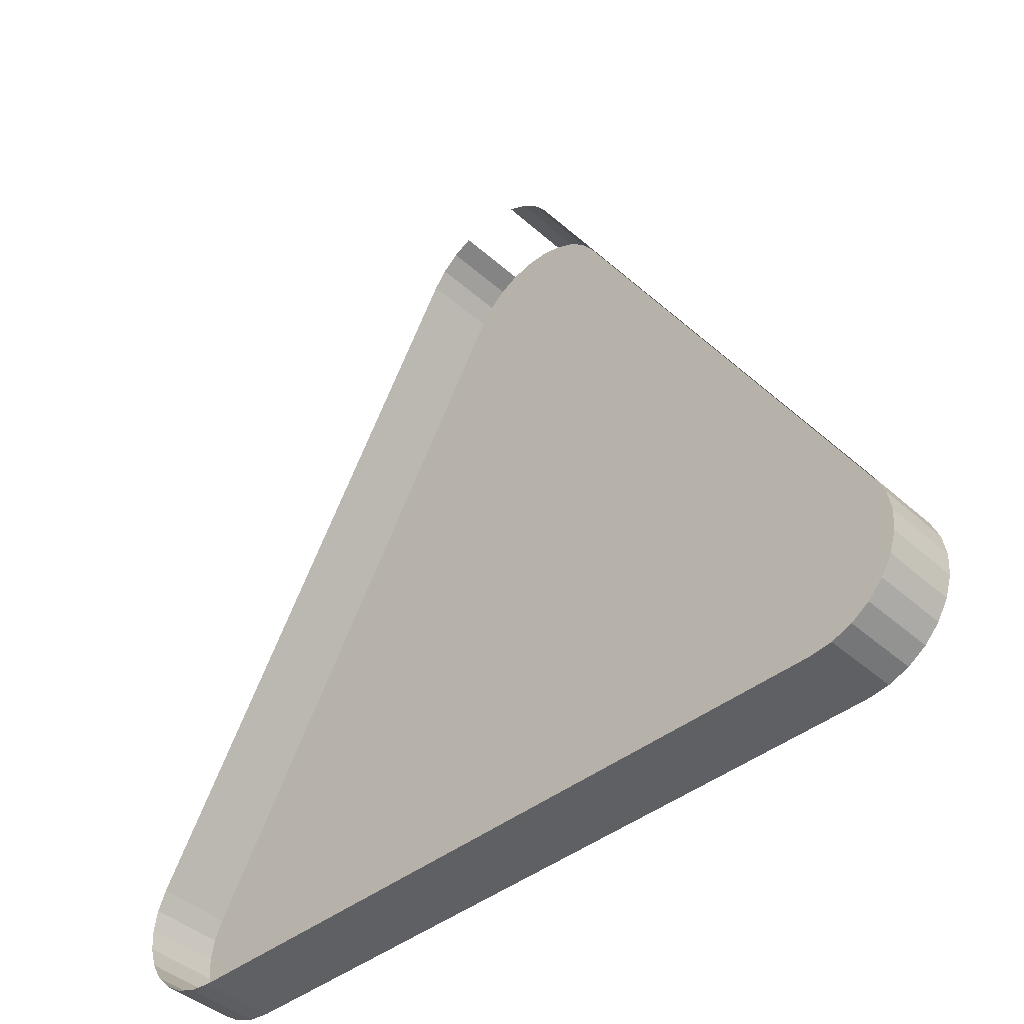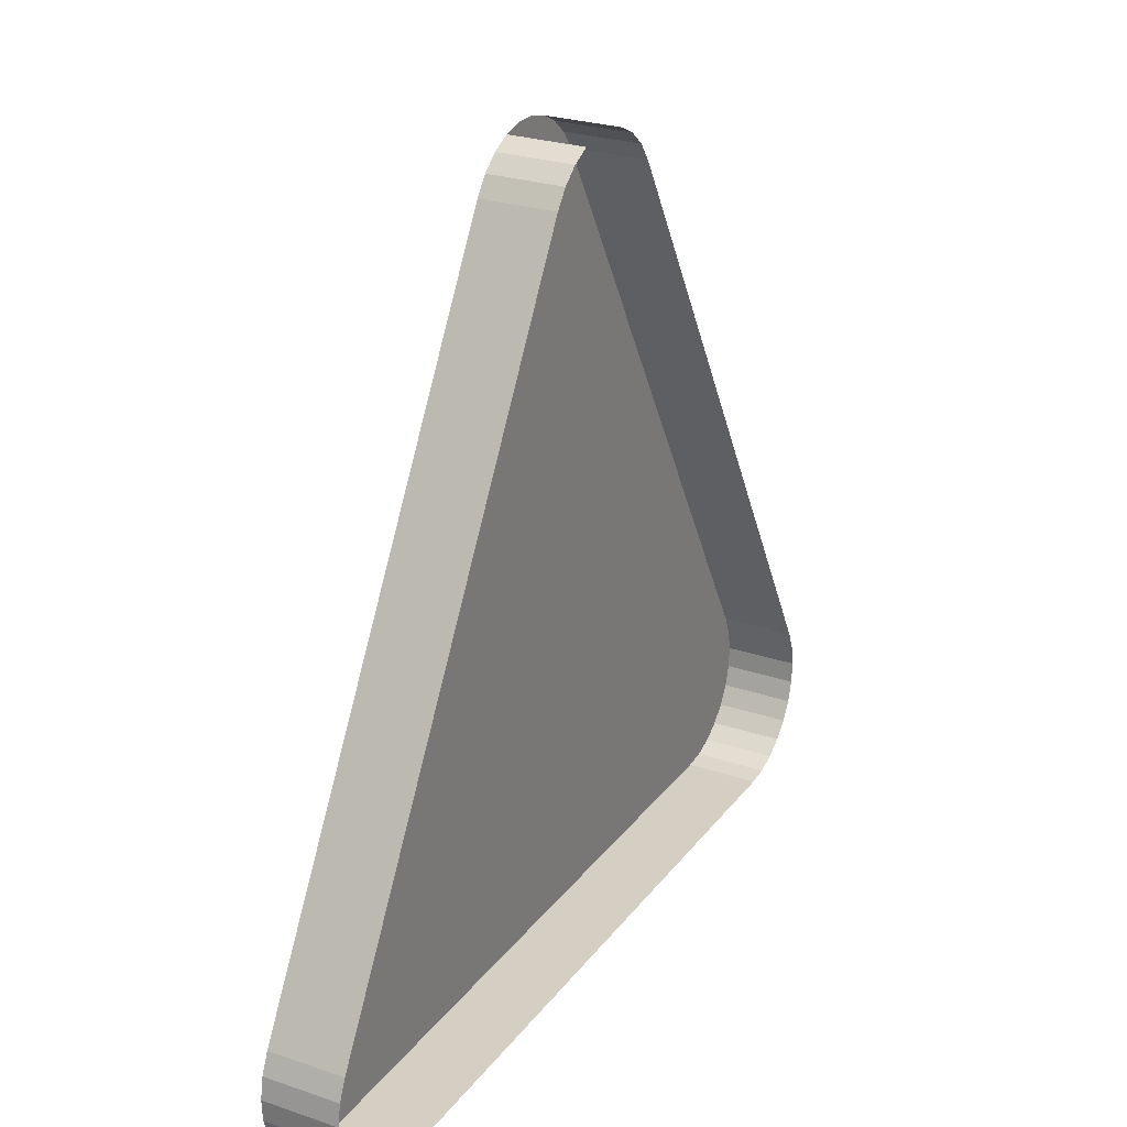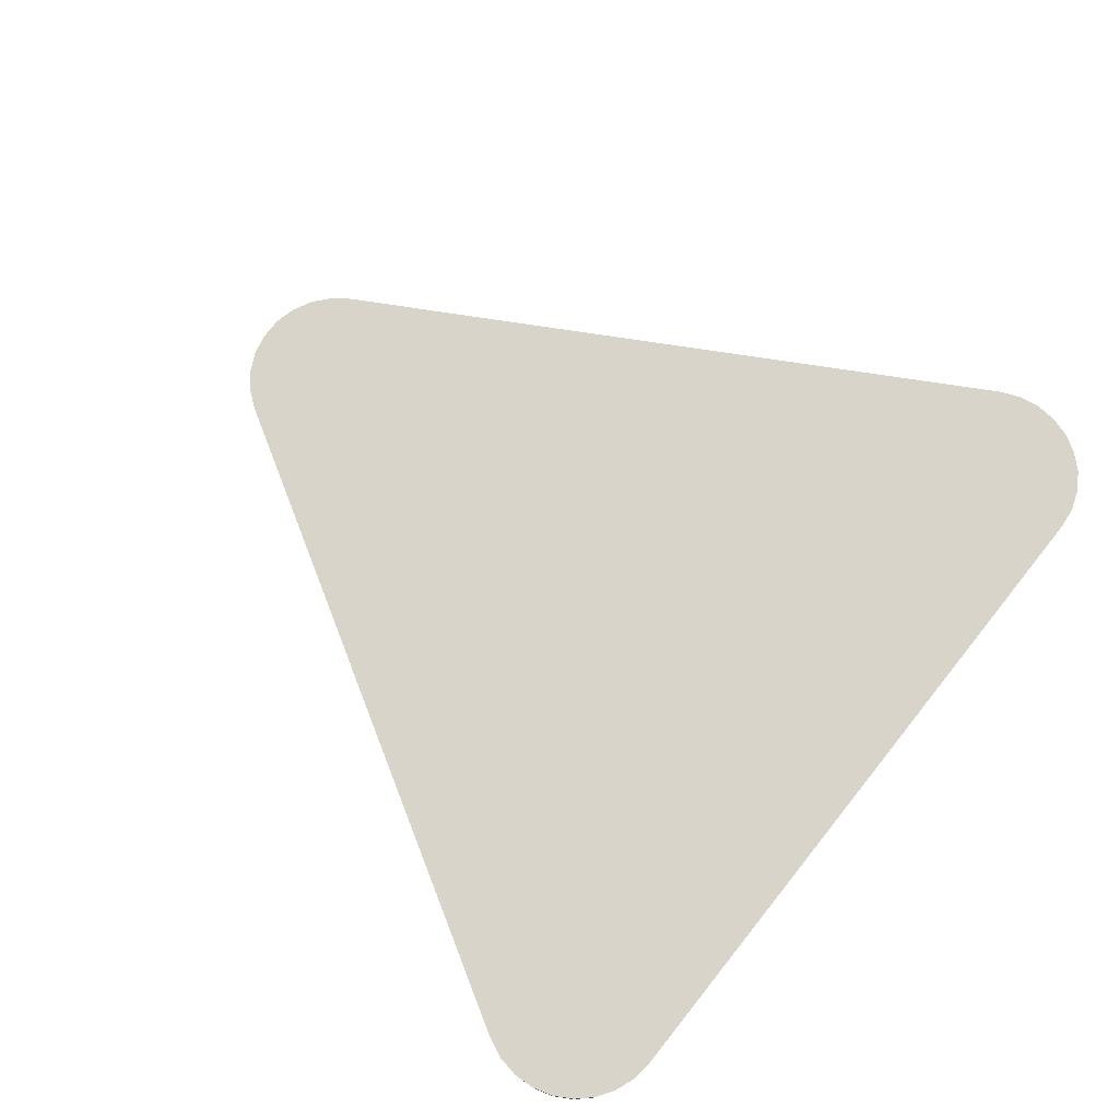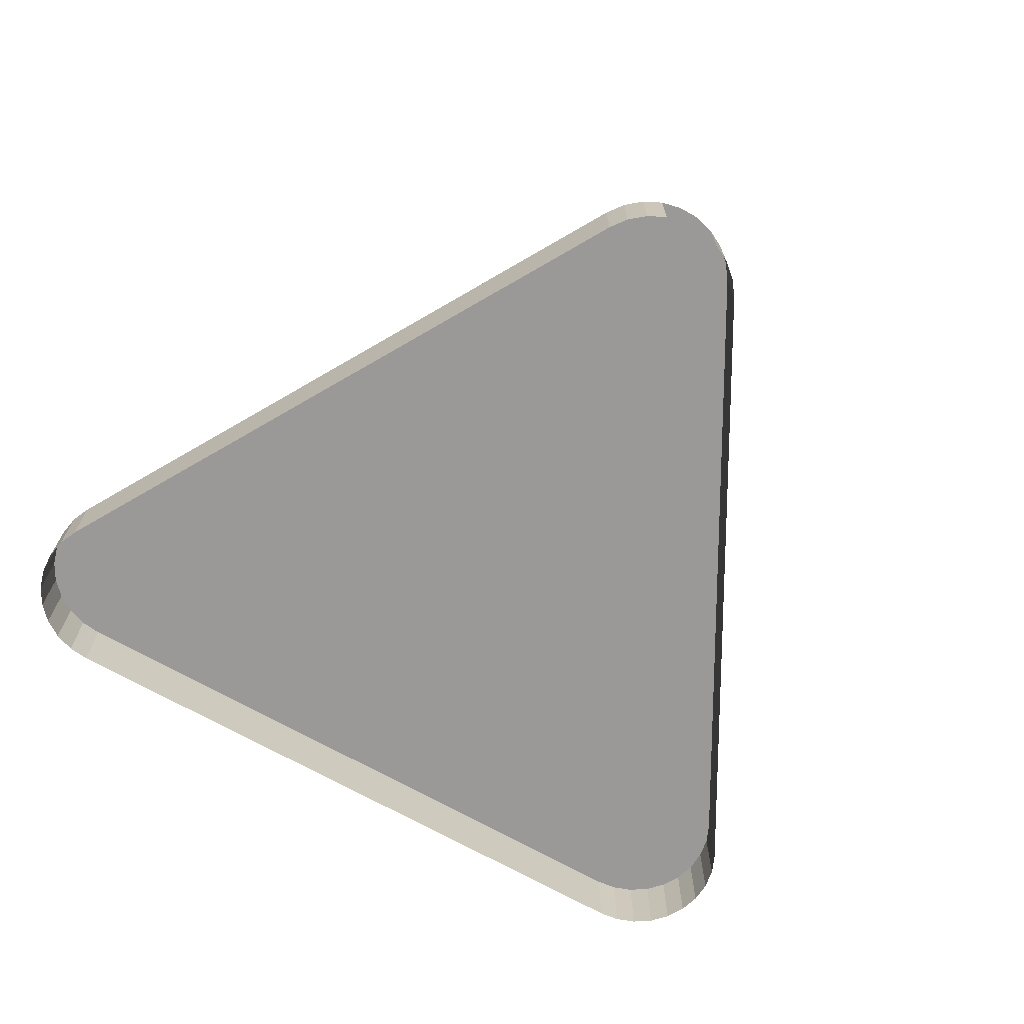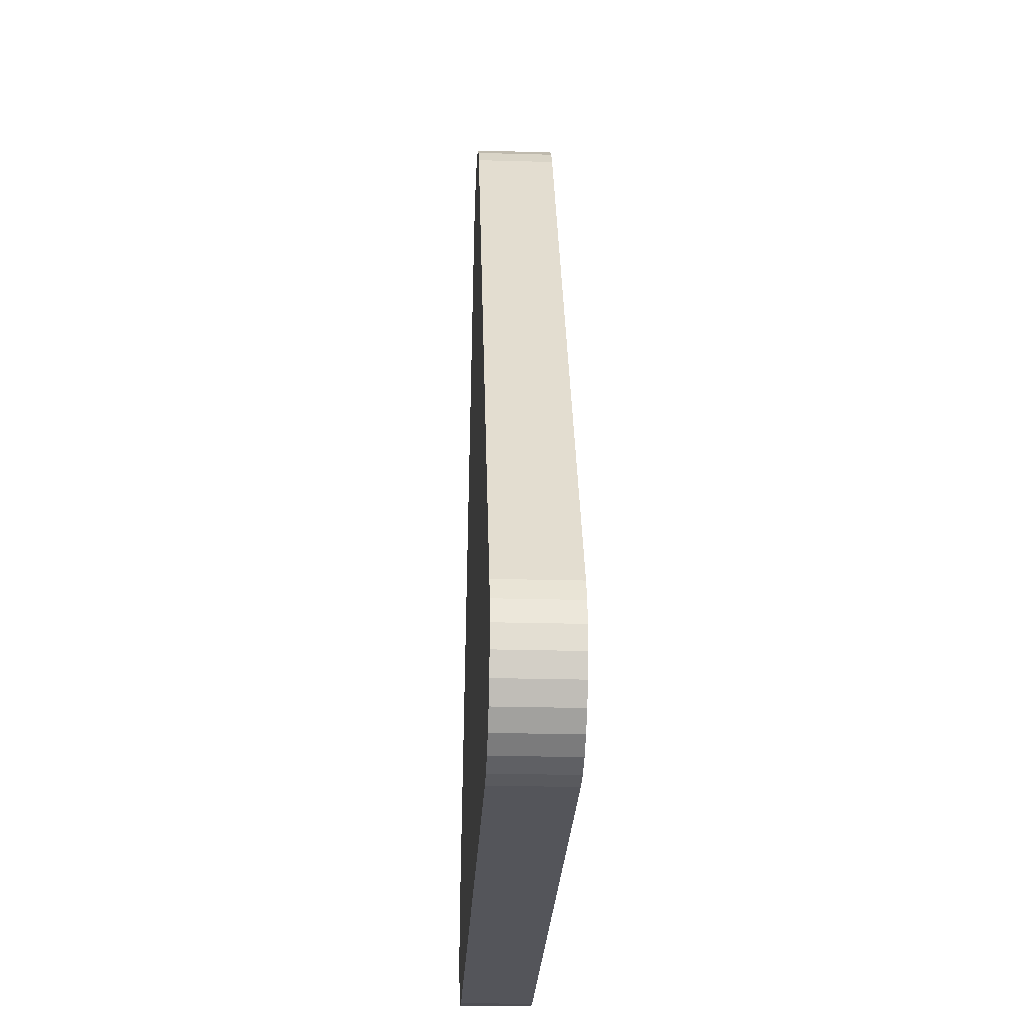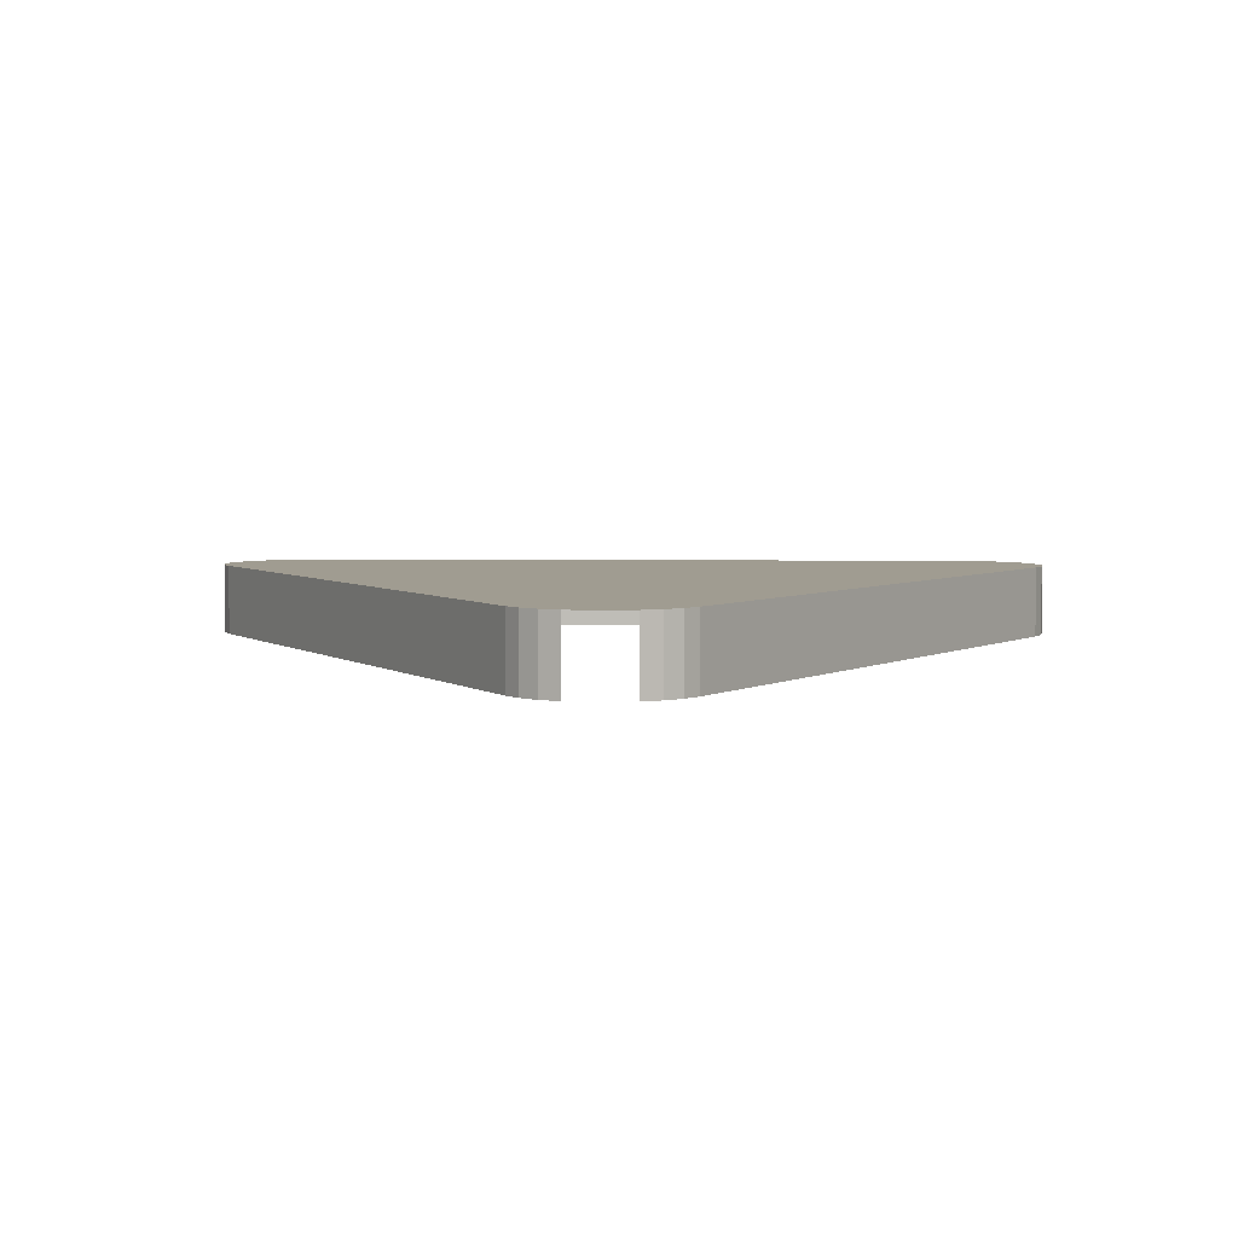
<metadata>
{"format":"obj","ext":"obj","renderer":"f3d","projection":"perspective","resolution":1024,"background":"white","views":[{"elev":-42.5,"azim":-136.7,"up":"+Y"},{"elev":26.0,"azim":118.3,"up":"+Y"},{"elev":75.7,"azim":-51.2,"up":"+Z"},{"elev":-69.0,"azim":150.5,"up":"+Z"},{"elev":-24.9,"azim":87.4,"up":"+Y"},{"elev":4.3,"azim":-177.5,"up":"+Z"}]}
</metadata>
<code>
o LM_L_LDP_UnderPF
v 245.4 -848.9 -7.996
v 245.4 -848.9 -12.7
v 244.1 -848.3 -12.7
v 240.1 -848.3 -7.996
v 240.1 -848.3 -12.7
v 238.9 -848.9 -12.7
v 246.4 -849.8 -7.996
v 246.4 -849.8 -12.7
v 245.4 -848.9 -12.7
v 238.9 -848.9 -7.996
v 238.9 -848.9 -12.7
v 237.9 -849.8 -12.7
v 244.1 -848.3 -7.996
v 238.9 -848.9 -7.996
v 240.1 -848.3 -7.996
v 238.9 -848.9 -12.7
v 245.4 -848.9 -7.996
v 246.4 -849.8 -7.996
v 245.4 -848.9 -12.7
v 247.2 -850.9 -7.996
v 247.2 -850.9 -12.7
v 246.4 -849.8 -12.7
v 237.9 -849.8 -7.996
v 237.9 -849.8 -12.7
v 237 -850.9 -12.7
v 245.4 -848.9 -7.996
v 242.8 -848 -7.996
v 241.4 -848 -7.996
v 245.4 -848.9 -7.996
v 244.1 -848.3 -7.996
v 242.8 -848 -7.996
v 245.4 -848.9 -7.996
v 241.4 -848 -7.996
v 240.1 -848.3 -7.996
v 237.9 -849.8 -7.996
v 238.9 -848.9 -7.996
v 237.9 -849.8 -12.7
v 246.4 -849.8 -7.996
v 247.2 -850.9 -7.996
v 246.4 -849.8 -12.7
v 240.1 -848.3 -7.996
v 247.2 -850.9 -7.996
v 245.4 -848.9 -7.996
v 240.1 -848.3 -7.996
v 238.9 -848.9 -7.996
v 237.9 -849.8 -7.996
v 247.2 -850.9 -7.996
v 246.4 -849.8 -7.996
v 245.4 -848.9 -7.996
v 237 -850.9 -7.996
v 247.2 -850.9 -7.996
v 240.1 -848.3 -7.996
v 237.9 -849.8 -7.996
v 247.2 -850.9 -7.996
v 237.9 -849.8 -7.996
v 237 -850.9 -7.996
v 247.2 -850.9 -7.996
v 269.9 -889.8 -7.996
v 247.2 -850.9 -12.7
v 237 -850.9 -7.996
v 237 -850.9 -12.7
v 214.6 -890 -12.7
v 247.2 -850.9 -7.996
v 237 -850.9 -7.996
v 214.6 -890 -7.996
v 269.9 -889.8 -7.996
v 269.9 -889.8 -12.7
v 247.2 -850.9 -12.7
v 214.6 -890 -7.996
v 269.9 -889.8 -7.996
v 247.2 -850.9 -7.996
v 214.6 -890 -7.996
v 237 -850.9 -7.996
v 214.6 -890 -12.7
v 270.4 -891.1 -7.996
v 270.4 -891.1 -12.7
v 269.9 -889.8 -12.7
v 269.9 -889.8 -7.996
v 270.4 -891.1 -7.996
v 269.9 -889.8 -12.7
v 270.7 -892.4 -7.996
v 270.7 -892.4 -12.7
v 270.4 -891.1 -12.7
v 270.4 -891.1 -7.996
v 270.7 -892.4 -7.996
v 270.4 -891.1 -12.7
v 270.6 -893.8 -7.996
v 270.6 -893.8 -12.7
v 270.7 -892.4 -12.7
v 214.6 -890 -7.996
v 214.6 -890 -12.7
v 214.1 -891.3 -12.7
v 270.7 -892.4 -7.996
v 270.6 -893.8 -7.996
v 270.7 -892.4 -12.7
v 270.2 -895.1 -7.996
v 270.2 -895.1 -12.7
v 270.6 -893.8 -12.7
v 270.6 -893.8 -7.996
v 270.7 -892.4 -7.996
v 270.4 -891.1 -7.996
v 214.1 -891.3 -7.996
v 214.1 -891.3 -12.7
v 213.9 -892.6 -12.7
v 270.6 -893.8 -7.996
v 270.2 -895.1 -7.996
v 270.6 -893.8 -12.7
v 214.1 -891.3 -7.996
v 214.6 -890 -7.996
v 214.1 -891.3 -12.7
v 264.8 -898.7 -7.996
v 270.4 -891.1 -7.996
v 269.9 -889.8 -7.996
v 270.2 -895.1 -7.996
v 269.5 -896.3 -7.996
v 269.5 -896.3 -12.7
v 270.2 -895.1 -12.7
v 264.8 -898.7 -7.996
v 269.9 -889.8 -7.996
v 214.6 -890 -7.996
v 269.5 -896.3 -7.996
v 270.2 -895.1 -7.996
v 213.9 -892.6 -7.996
v 213.9 -892.6 -12.7
v 213.9 -894 -12.7
v 268.6 -897.3 -7.996
v 268.6 -897.3 -12.7
v 269.5 -896.3 -12.7
v 213.9 -892.6 -7.996
v 214.1 -891.3 -7.996
v 213.9 -892.6 -12.7
v 214.6 -890 -7.996
v 214.1 -891.3 -7.996
v 213.9 -892.6 -7.996
v 270.4 -891.1 -7.996
v 267.4 -898 -7.996
v 269.5 -896.3 -7.996
v 269.5 -896.3 -7.996
v 268.6 -897.3 -7.996
v 269.5 -896.3 -12.7
v 267.4 -898 -7.996
v 267.4 -898 -12.7
v 268.6 -897.3 -12.7
v 213.9 -894 -7.996
v 213.9 -894 -12.7
v 214.3 -895.3 -12.7
v 213.9 -894 -7.996
v 213.9 -892.6 -7.996
v 213.9 -894 -12.7
v 270.4 -891.1 -7.996
v 264.8 -898.7 -7.996
v 267.4 -898 -7.996
v 266.2 -898.5 -7.996
v 266.2 -898.5 -12.7
v 267.4 -898 -12.7
v 268.6 -897.3 -7.996
v 267.4 -898 -7.996
v 268.6 -897.3 -12.7
v 264.8 -898.7 -7.996
v 264.8 -898.7 -12.7
v 266.2 -898.5 -12.7
v 214.3 -895.3 -7.996
v 214.3 -895.3 -12.7
v 215 -896.5 -12.7
v 267.4 -898 -7.996
v 214.3 -895.3 -7.996
v 213.9 -894 -7.996
v 214.3 -895.3 -12.7
v 267.4 -898 -7.996
v 268.6 -897.3 -7.996
v 269.5 -896.3 -7.996
v 214.6 -890 -7.996
v 213.9 -892.6 -7.996
v 219.8 -898.8 -7.996
v 266.2 -898.5 -7.996
v 264.8 -898.7 -7.996
v 266.2 -898.5 -12.7
v 213.9 -892.6 -7.996
v 213.9 -894 -7.996
v 214.3 -895.3 -7.996
v 215 -896.5 -7.996
v 215 -896.5 -12.7
v 216 -897.4 -12.7
v 214.6 -890 -7.996
v 219.8 -898.8 -7.996
v 264.8 -898.7 -7.996
v 214.3 -895.3 -7.996
v 215 -896.5 -7.996
v 215 -896.5 -7.996
v 214.3 -895.3 -7.996
v 215 -896.5 -12.7
v 219.8 -898.8 -7.996
v 219.8 -898.8 -12.7
v 264.8 -898.7 -12.7
v 264.8 -898.7 -7.996
v 266.2 -898.5 -7.996
v 267.4 -898 -7.996
v 264.8 -898.7 -7.996
v 219.8 -898.8 -7.996
v 264.8 -898.7 -12.7
v 216 -897.4 -7.996
v 216 -897.4 -12.7
v 217.1 -898.2 -12.7
v 216 -897.4 -7.996
v 217.1 -898.2 -7.996
v 217.1 -898.2 -12.7
v 218.4 -898.7 -12.7
v 216 -897.4 -7.996
v 215 -896.5 -7.996
v 216 -897.4 -12.7
v 218.4 -898.7 -7.996
v 218.4 -898.7 -12.7
v 219.8 -898.8 -12.7
v 213.9 -892.6 -7.996
v 216 -897.4 -7.996
v 218.4 -898.7 -7.996
v 213.9 -892.6 -7.996
v 218.4 -898.7 -7.996
v 219.8 -898.8 -7.996
v 217.1 -898.2 -7.996
v 216 -897.4 -7.996
v 217.1 -898.2 -12.7
v 218.4 -898.7 -7.996
v 217.1 -898.2 -7.996
v 218.4 -898.7 -12.7
v 219.8 -898.8 -7.996
v 217.1 -898.2 -7.996
v 218.4 -898.7 -7.996
f 3 2 1
f 6 5 4
f 9 8 7
f 12 11 10
f 3 1 13
f 16 15 14
f 19 18 17
f 22 21 20
f 25 24 23
f 28 27 26
f 31 30 29
f 34 33 32
f 37 36 35
f 40 39 38
f 43 42 41
f 46 45 44
f 49 48 47
f 25 23 50
f 53 52 51
f 56 55 54
f 59 58 57
f 62 61 60
f 65 64 63
f 68 67 66
f 71 70 69
f 74 73 72
f 77 76 75
f 80 79 78
f 83 82 81
f 86 85 84
f 89 88 87
f 92 91 90
f 95 94 93
f 98 97 96
f 101 100 99
f 104 103 102
f 107 106 105
f 110 109 108
f 113 112 111
f 99 114 101
f 117 116 115
f 120 119 118
f 114 121 101
f 117 115 122
f 125 124 123
f 128 127 126
f 131 130 129
f 134 133 132
f 137 136 135
f 140 139 138
f 143 142 141
f 146 145 144
f 149 148 147
f 152 151 150
f 155 154 153
f 158 157 156
f 161 160 159
f 164 163 162
f 155 153 165
f 168 167 166
f 171 170 169
f 174 173 172
f 177 176 175
f 180 179 178
f 183 182 181
f 186 185 184
f 188 187 134
f 191 190 189
f 194 193 192
f 197 196 195
f 200 199 198
f 203 202 201
f 204 188 134
f 207 206 205
f 210 209 208
f 213 212 211
f 216 215 214
f 219 218 217
f 222 221 220
f 225 224 223
f 213 211 226
f 228 227 204

</code>
